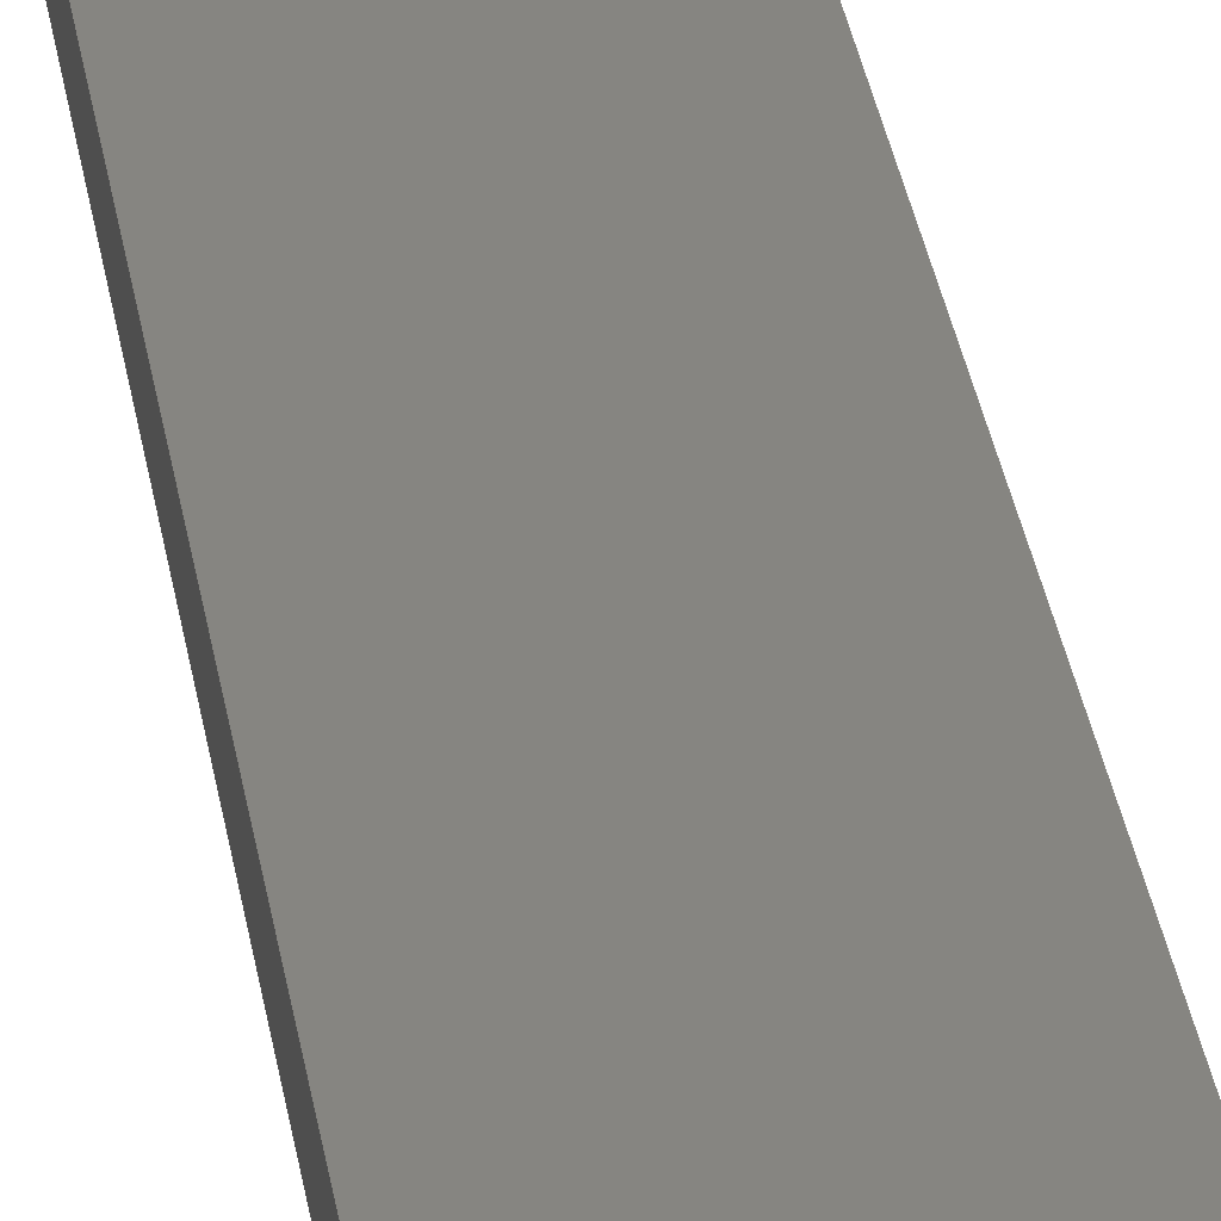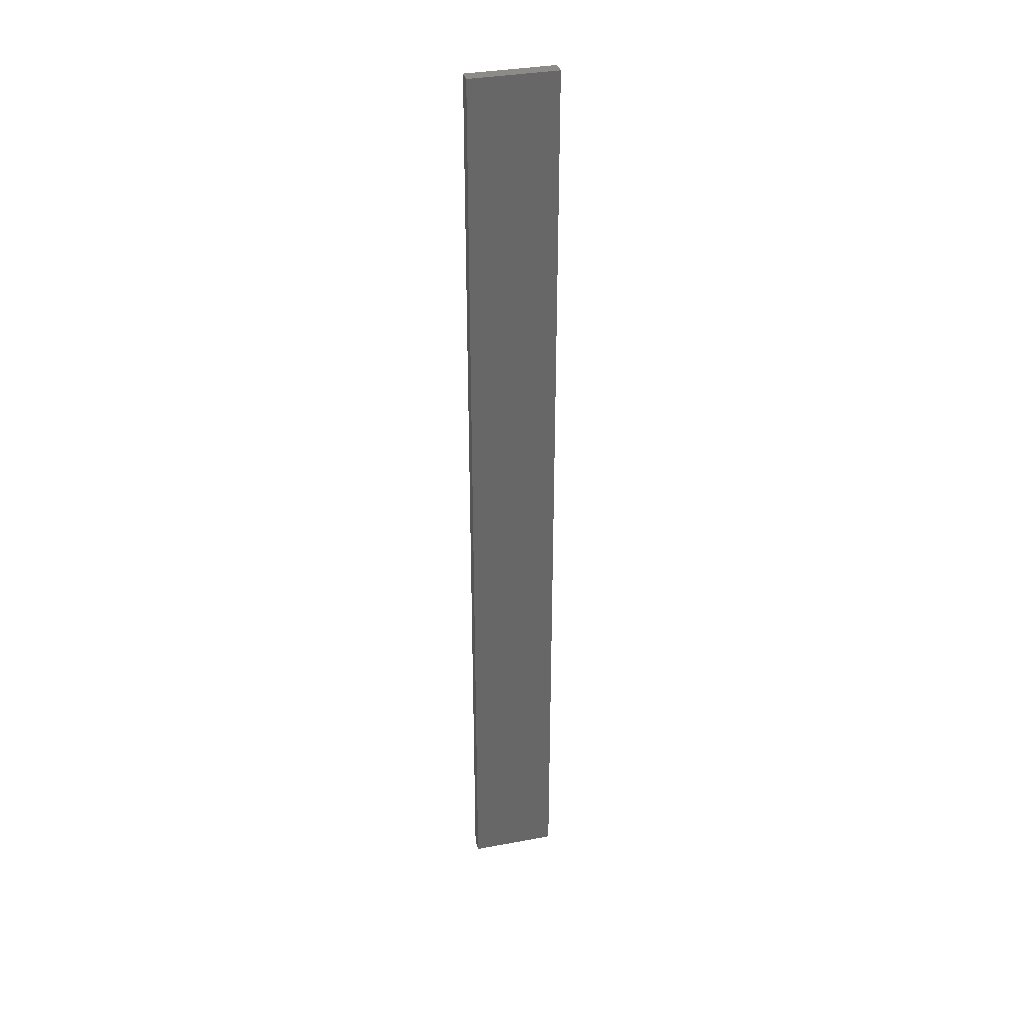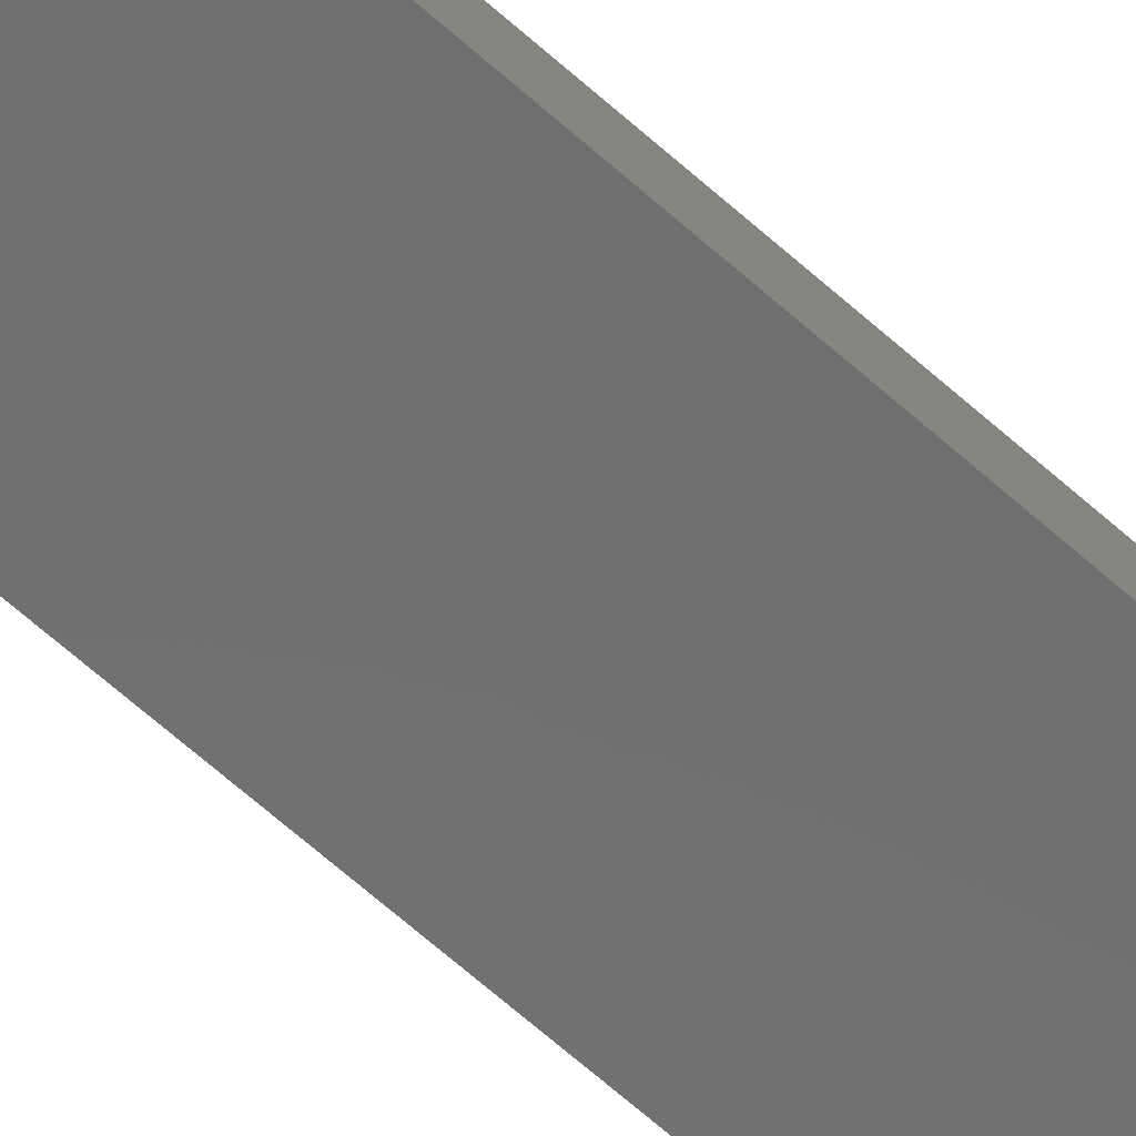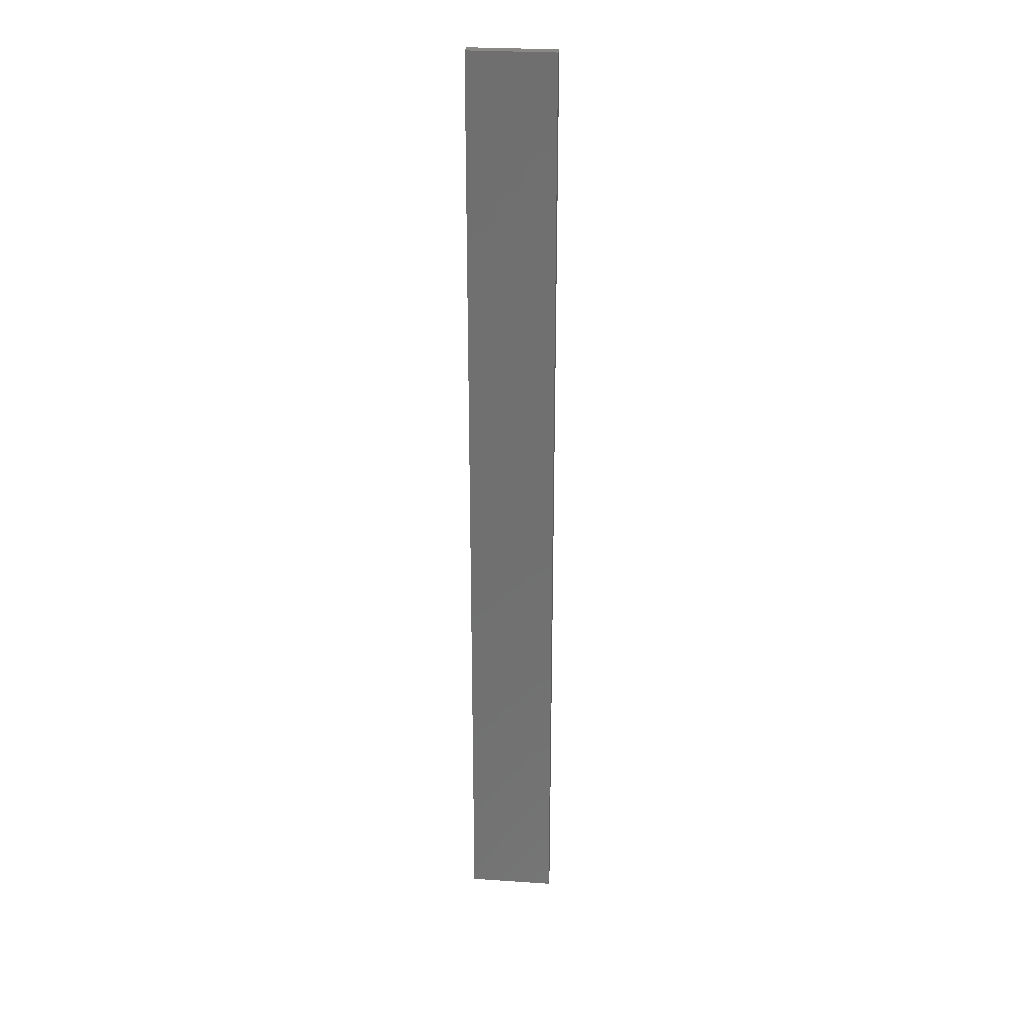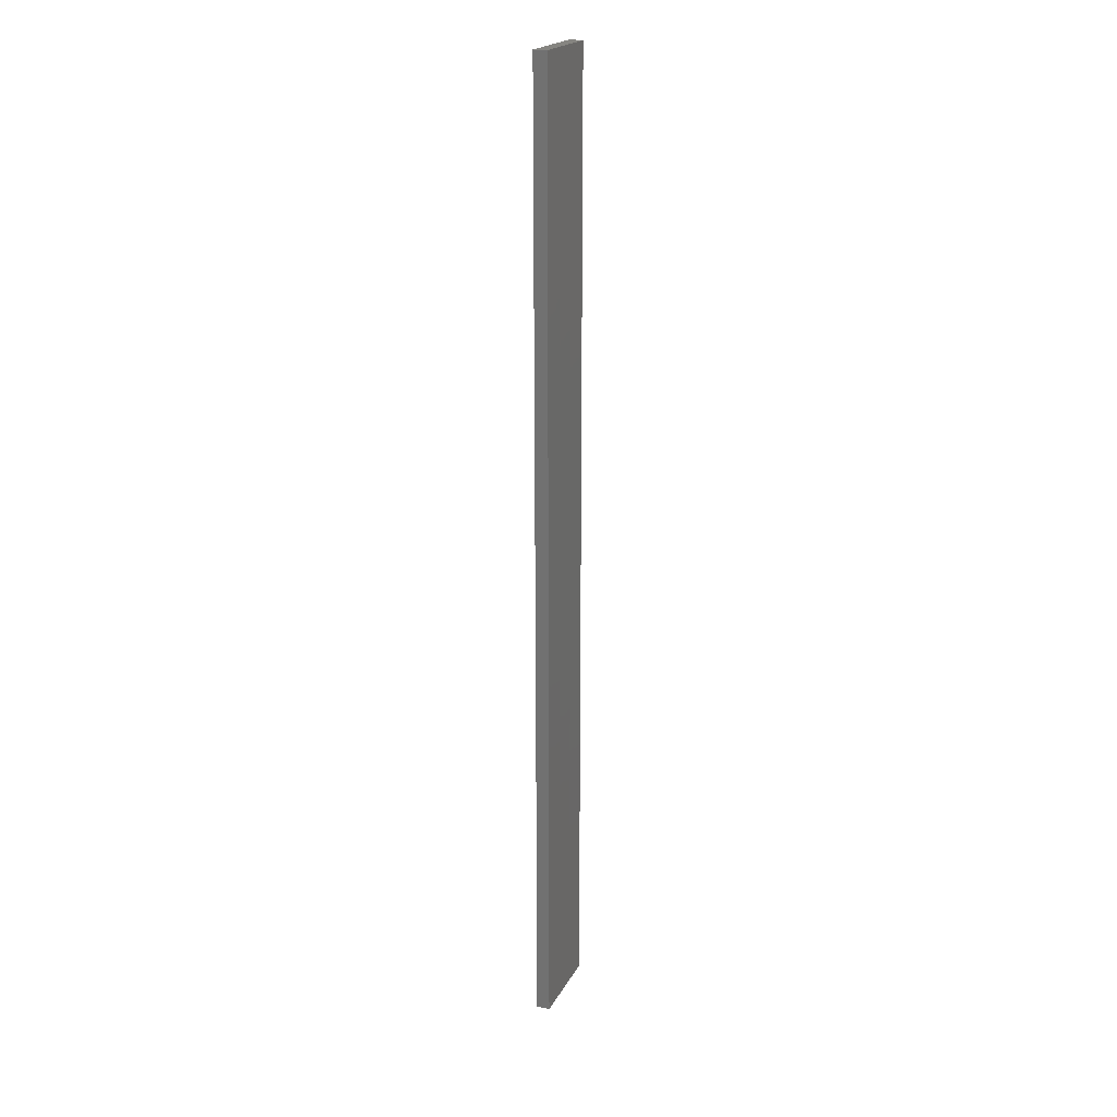
<metadata>
{"format":"stl","ext":"stl","renderer":"f3d","projection":"perspective","resolution":1024,"background":"white","views":[{"elev":20.8,"azim":174.3,"up":"+Y"},{"elev":35.0,"azim":-13.9,"up":"+Z"},{"elev":-59.3,"azim":-133.6,"up":"+Y"},{"elev":26.9,"azim":6.1,"up":"+Z"},{"elev":20.9,"azim":111.4,"up":"+Z"}]}
</metadata>
<code>
# stl→obj: 16 verts, 28 faces
v -0.1612 -4.35 156.5
v -0.05289 -4.35 156.5
v -0.05289 -4.35 160.1
v -0.1612 -4.35 160.1
v -0.2696 -4.351 156.5
v -0.2696 -4.351 160.1
v -0.3779 -4.351 156.5
v -0.3779 -4.351 160.1
v -0.3779 -4.301 156.5
v -0.3779 -4.301 160.1
v -0.05308 -4.3 160.1
v -0.1614 -4.3 156.5
v -0.1614 -4.3 160.1
v -0.05308 -4.3 156.5
v -0.2696 -4.301 156.5
v -0.2696 -4.301 160.1
f 1 2 3
f 1 3 4
f 5 4 6
f 5 1 4
f 7 6 8
f 7 5 6
f 9 7 8
f 9 8 10
f 11 12 13
f 14 12 11
f 13 15 16
f 12 15 13
f 16 9 10
f 15 9 16
f 2 14 11
f 2 11 3
f 9 15 7
f 15 5 7
f 15 12 5
f 12 1 5
f 12 14 1
f 14 2 1
f 16 10 8
f 6 16 8
f 13 16 6
f 4 13 6
f 11 13 4
f 3 11 4

</code>
